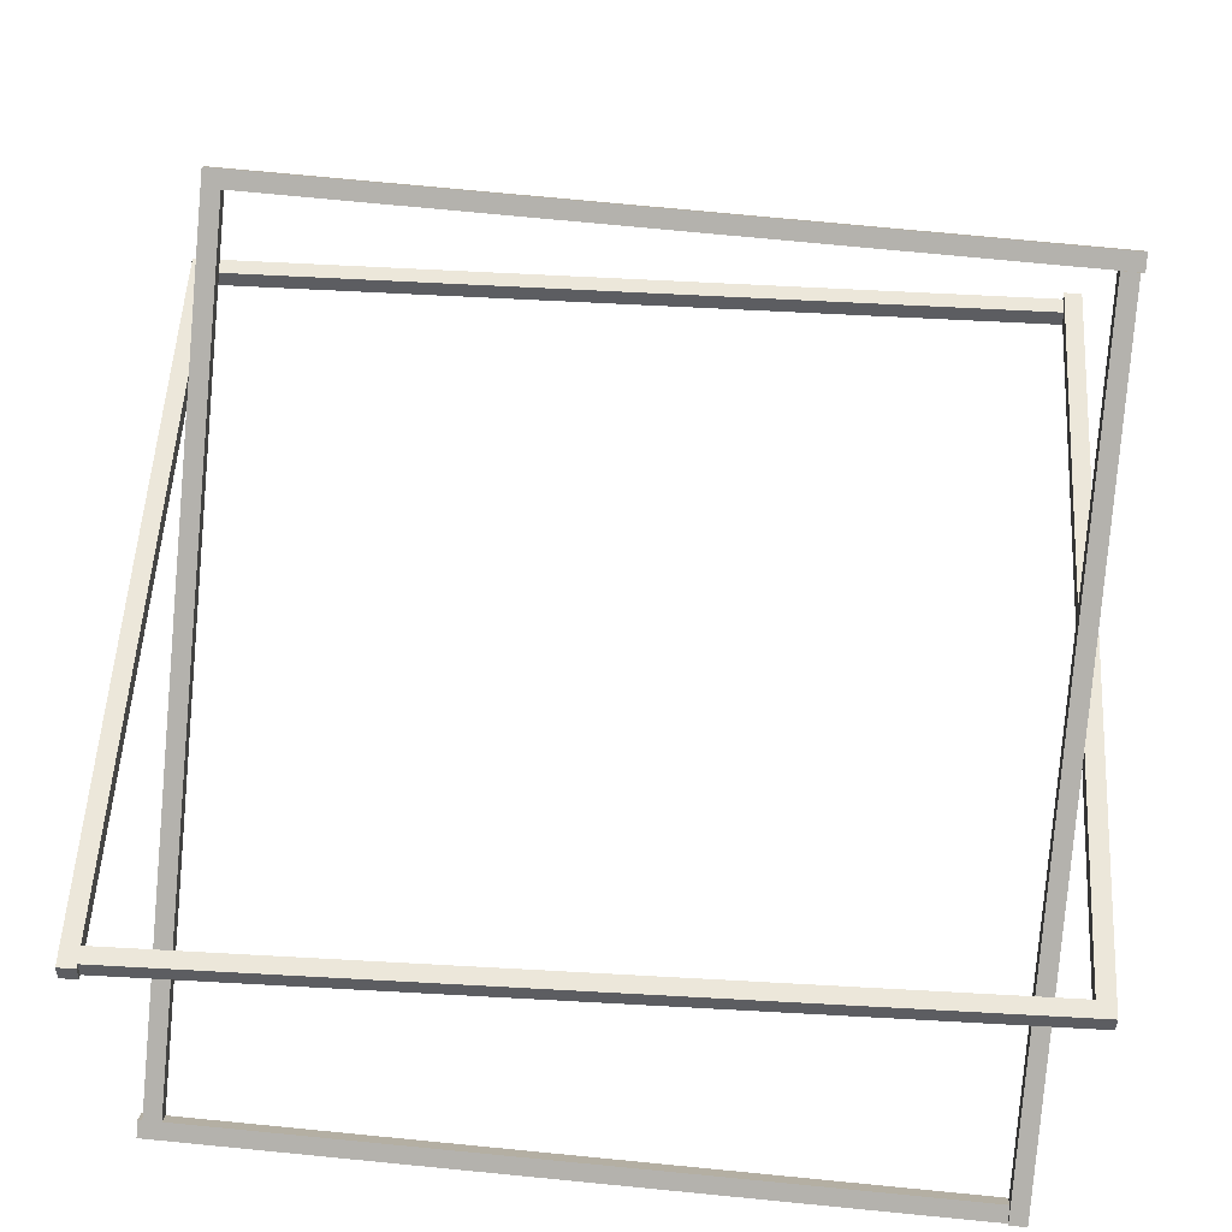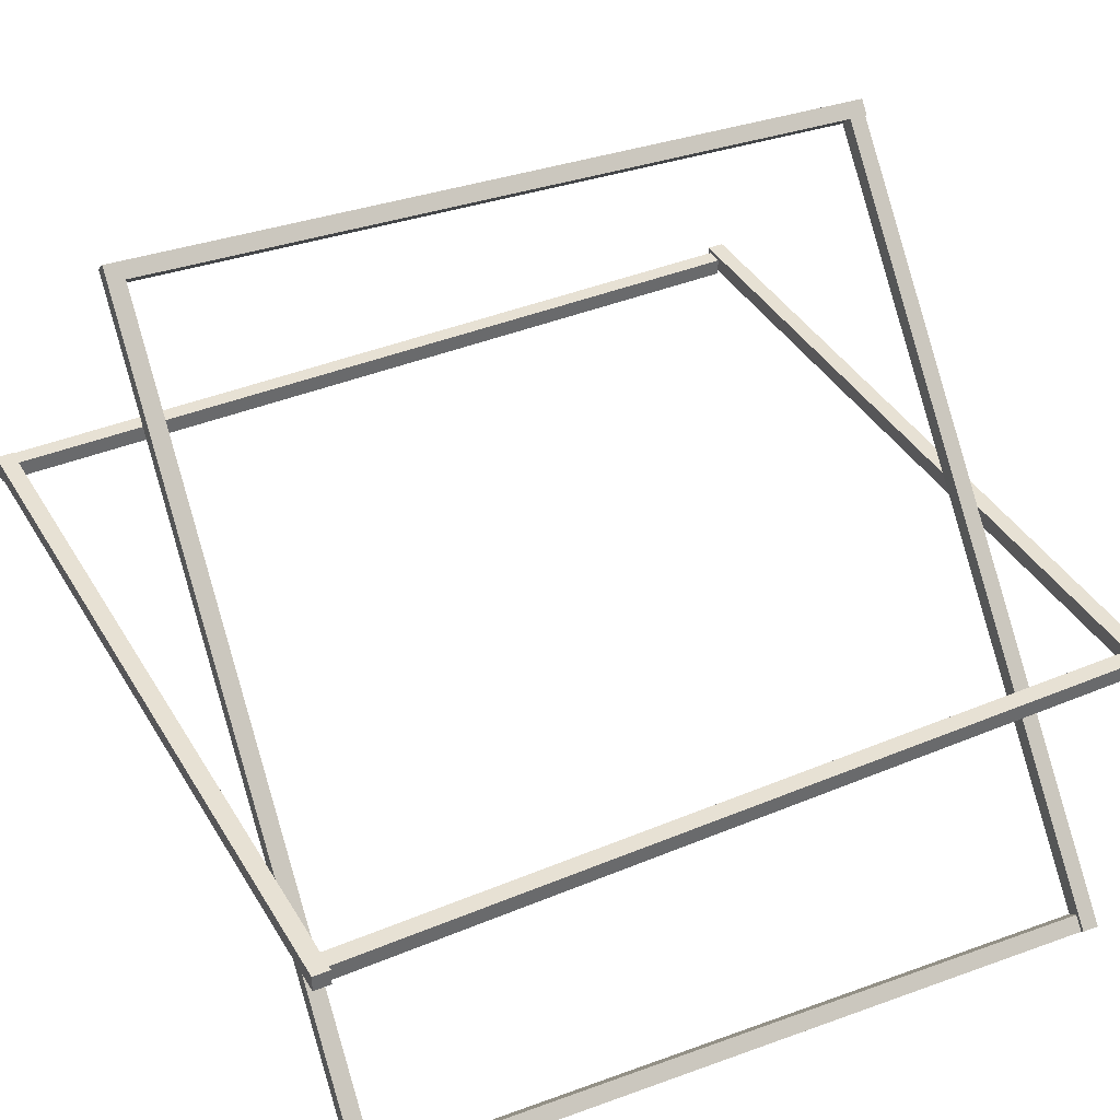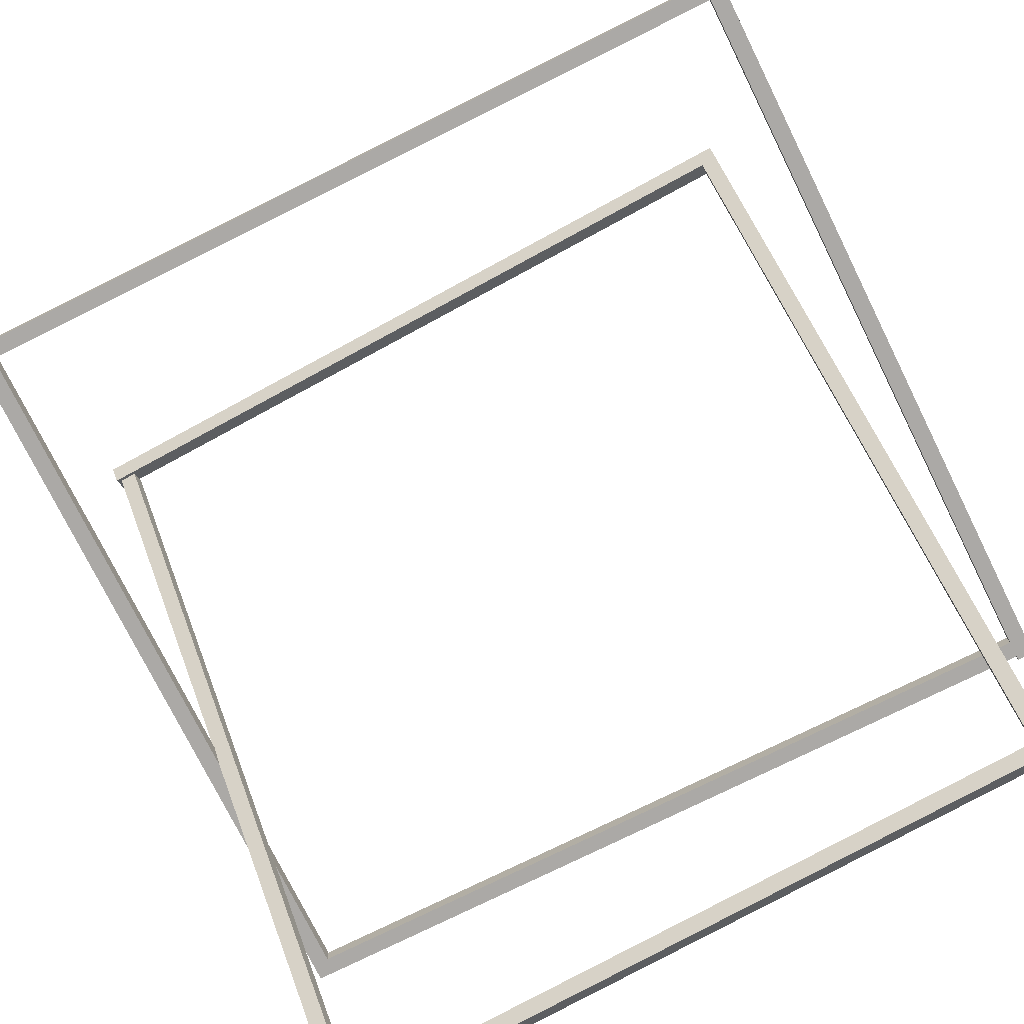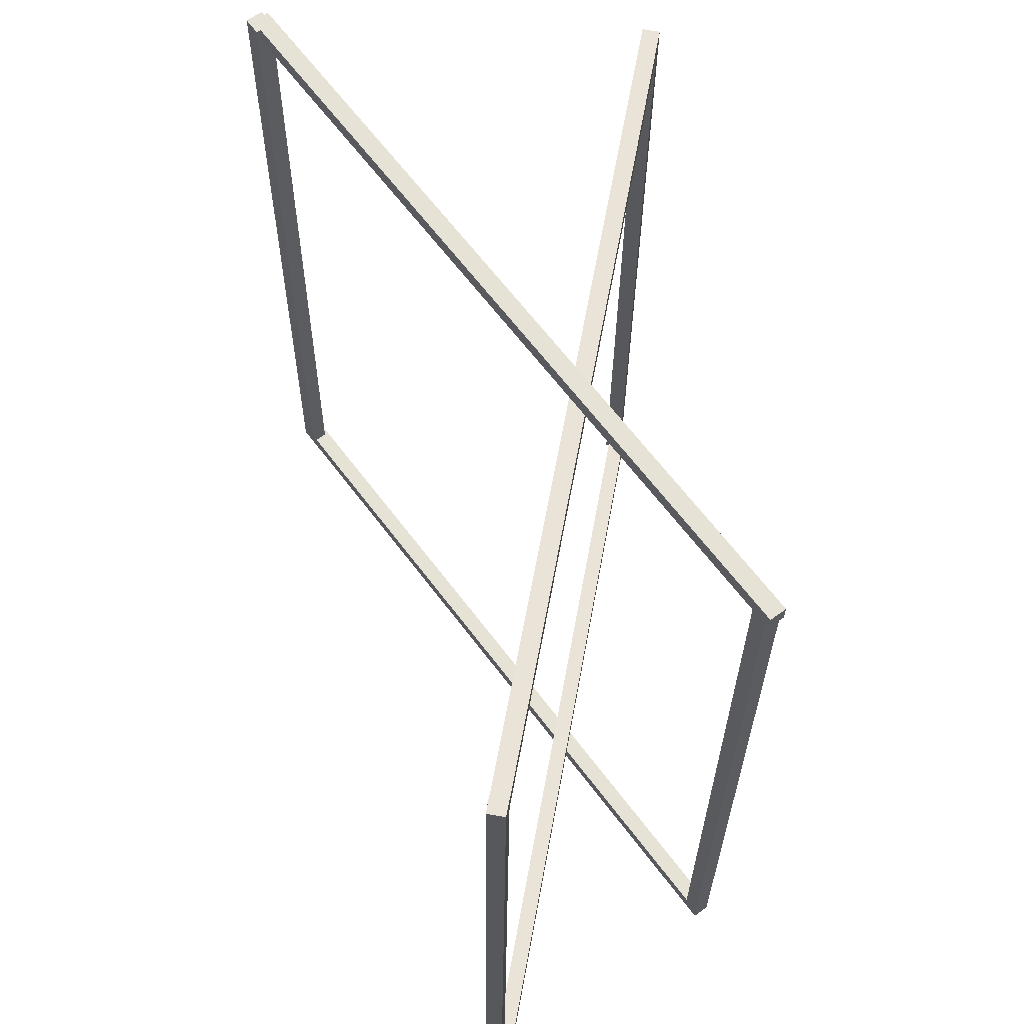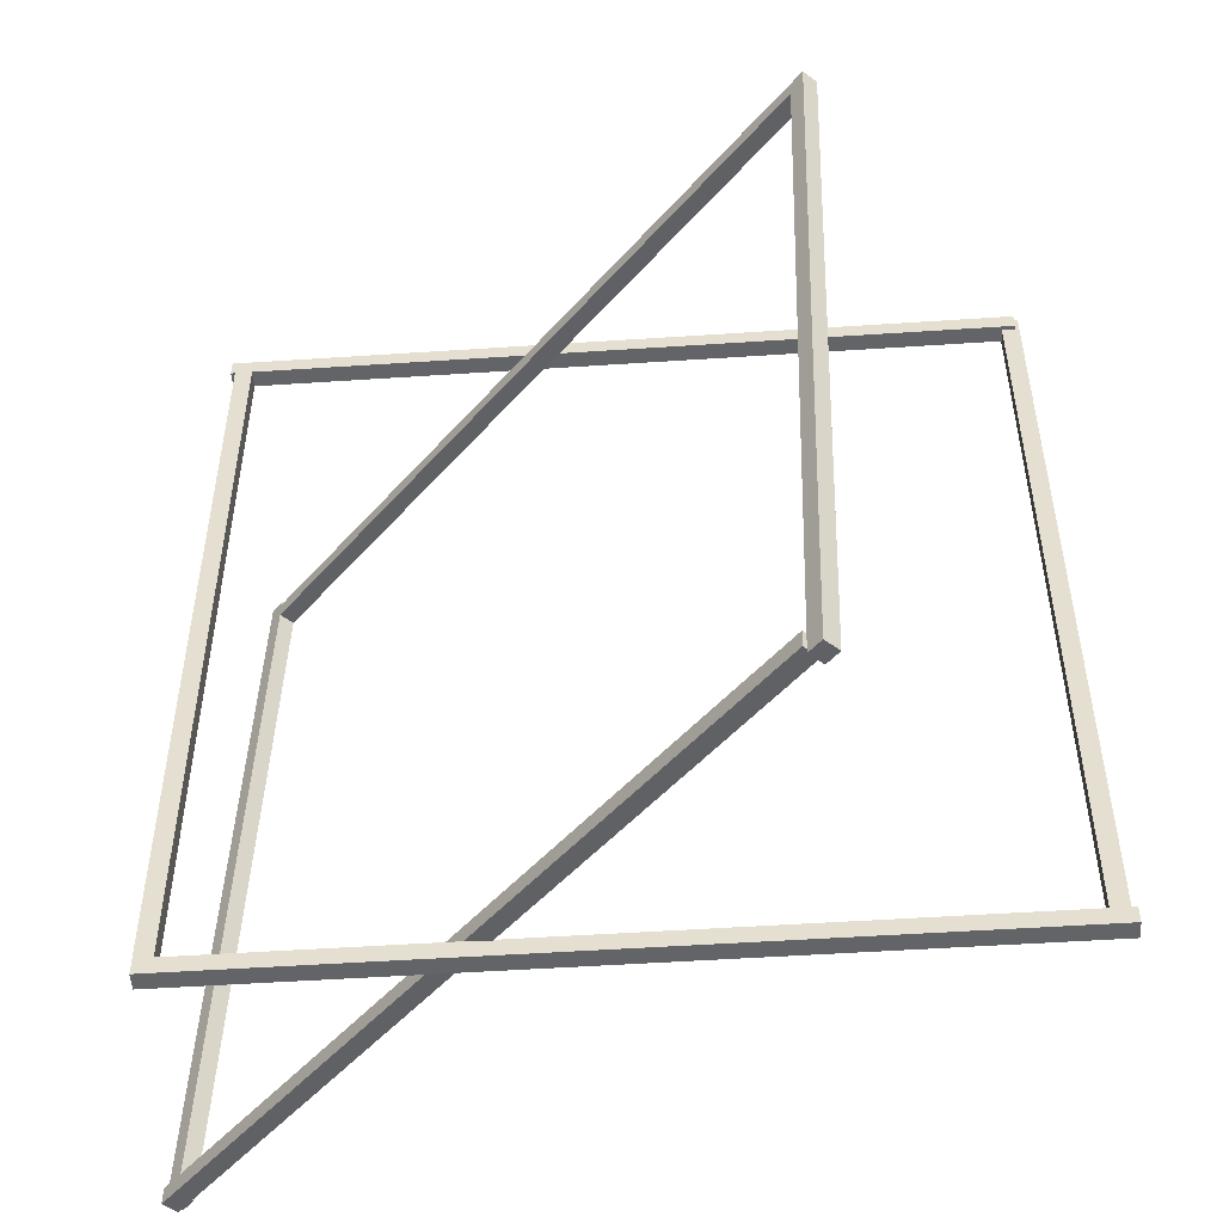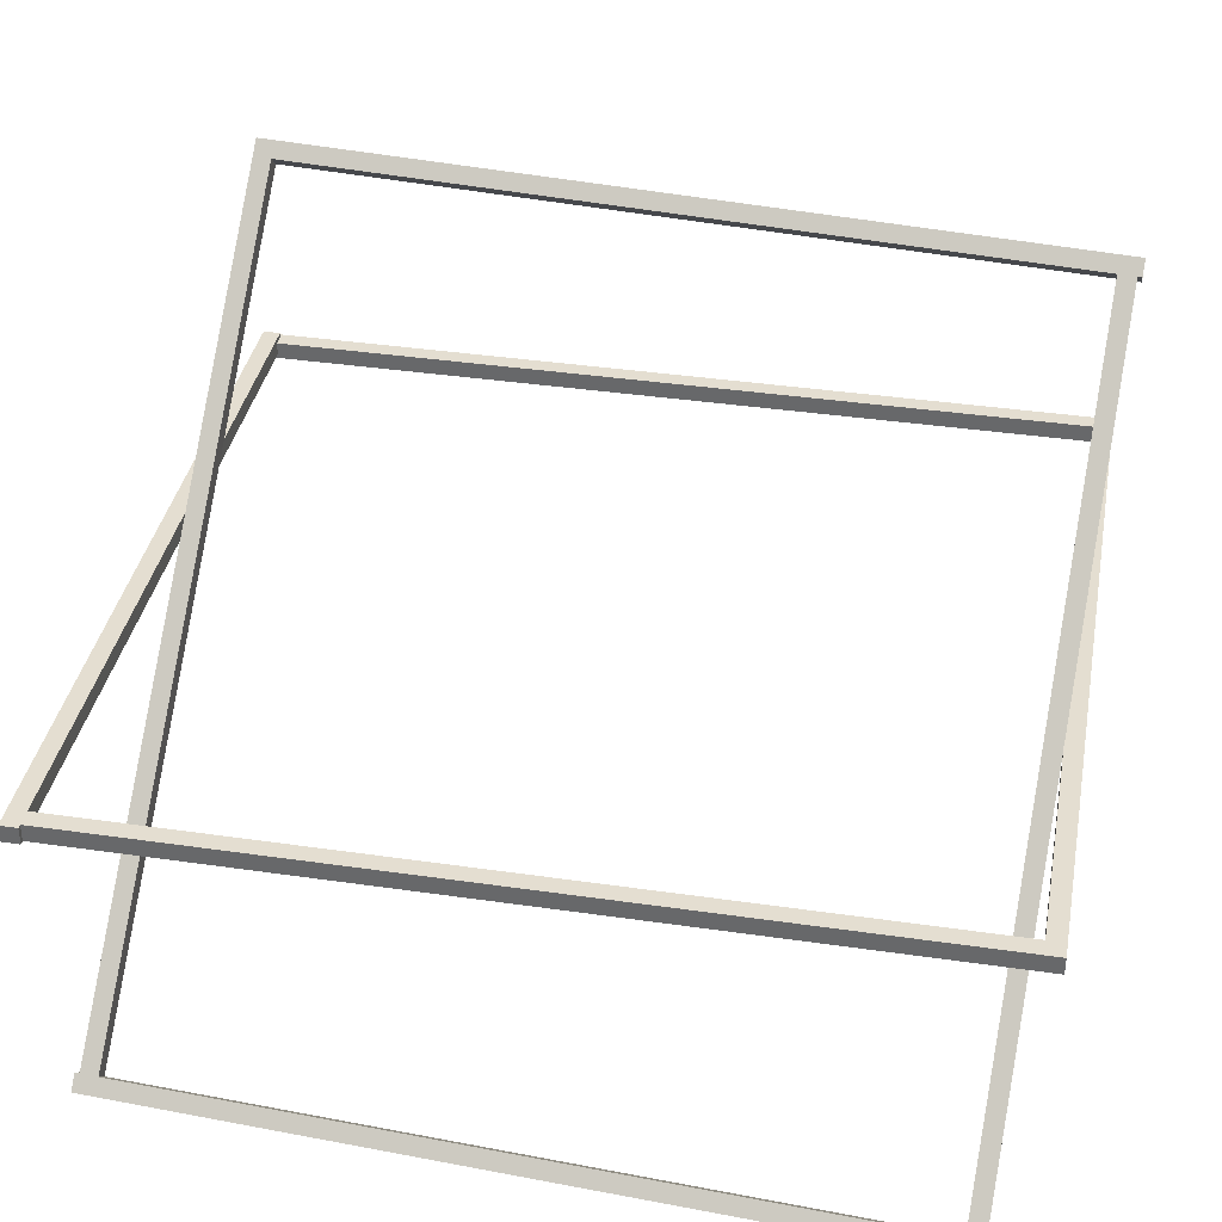
<metadata>
{"format":"obj","ext":"obj","renderer":"f3d","projection":"perspective","resolution":1024,"background":"white","views":[{"elev":52.9,"azim":93.2,"up":"+Y"},{"elev":39.3,"azim":62.1,"up":"+Y"},{"elev":-75.2,"azim":-63.7,"up":"+Y"},{"elev":63.9,"azim":53.0,"up":"+Z"},{"elev":-51.7,"azim":-176.1,"up":"+Z"},{"elev":35.9,"azim":100.3,"up":"+Y"}]}
</metadata>
<code>
v 1.598 0.09292 1.429
v 1.598 0.07535 1.429
v 1.597 0.08227 2.282
v 1.597 0.09985 2.282
v 1.615 0.0822 2.282
v 1.615 0.07527 1.429
v 1.615 0.09285 1.429
v 1.615 0.09977 2.282
v 1.597 0.08227 2.282
v 1.615 0.0822 2.282
v 1.615 0.09977 2.282
v 1.597 0.09985 2.282
v 1.615 0.09285 1.429
v 1.615 0.07527 1.429
v 1.598 0.07535 1.429
v 1.598 0.09292 1.429
v 1.615 0.09977 2.282
v 1.615 0.09285 1.429
v 1.598 0.09292 1.429
v 1.597 0.09985 2.282
v 1.598 0.07535 1.429
v 1.615 0.07527 1.429
v 1.615 0.0822 2.282
v 1.597 0.08227 2.282
v 1.593 0.09734 1.429
v 1.593 0.07976 1.429
v 2.393 0.07625 1.43
v 2.393 0.09382 1.43
v 2.393 0.07611 1.412
v 1.593 0.07962 1.412
v 1.593 0.09719 1.412
v 2.393 0.09368 1.412
v 2.393 0.07625 1.43
v 2.393 0.07611 1.412
v 2.393 0.09368 1.412
v 2.393 0.09382 1.43
v 1.593 0.09719 1.412
v 1.593 0.07962 1.412
v 1.593 0.07976 1.429
v 1.593 0.09734 1.429
v 2.393 0.09368 1.412
v 1.593 0.09719 1.412
v 1.593 0.09734 1.429
v 2.393 0.09382 1.43
v 1.593 0.07976 1.429
v 1.593 0.07962 1.412
v 2.393 0.07611 1.412
v 2.393 0.07625 1.43
v 2.38 0.09374 1.412
v 2.38 0.07616 1.412
v 2.379 0.08316 2.273
v 2.379 0.1007 2.273
v 2.397 0.08308 2.273
v 2.397 0.07608 1.412
v 2.398 0.09366 1.412
v 2.397 0.1007 2.273
v 2.379 0.08316 2.273
v 2.397 0.08308 2.273
v 2.397 0.1007 2.273
v 2.379 0.1007 2.273
v 2.398 0.09366 1.412
v 2.397 0.07608 1.412
v 2.38 0.07616 1.412
v 2.38 0.09374 1.412
v 2.397 0.1007 2.273
v 2.398 0.09366 1.412
v 2.38 0.09374 1.412
v 2.379 0.1007 2.273
v 2.38 0.07616 1.412
v 2.397 0.07608 1.412
v 2.397 0.08308 2.273
v 2.379 0.08316 2.273
v 1.602 0.1042 2.282
v 1.602 0.08665 2.282
v 2.401 0.08313 2.282
v 2.401 0.1007 2.282
v 2.401 0.08299 2.265
v 1.602 0.0865 2.264
v 1.602 0.1041 2.264
v 2.401 0.1006 2.264
v 2.401 0.08313 2.282
v 2.401 0.08299 2.265
v 2.401 0.1006 2.264
v 2.401 0.1007 2.282
v 1.602 0.1041 2.264
v 1.602 0.0865 2.264
v 1.602 0.08665 2.282
v 1.602 0.1042 2.282
v 2.401 0.1006 2.264
v 1.602 0.1041 2.264
v 1.602 0.1042 2.282
v 2.401 0.1007 2.282
v 1.602 0.08665 2.282
v 1.602 0.0865 2.264
v 2.401 0.08299 2.265
v 2.401 0.08313 2.282
v 2.413 -0.2434 1.455
v 2.426 -0.2314 1.455
v 2.399 -0.2022 2.254
v 2.386 -0.2141 2.254
v 2.387 -0.1893 2.253
v 2.414 -0.2185 1.454
v 2.401 -0.2305 1.454
v 2.374 -0.2012 2.253
v 2.399 -0.2022 2.254
v 2.387 -0.1893 2.253
v 2.374 -0.2012 2.253
v 2.386 -0.2141 2.254
v 2.401 -0.2305 1.454
v 2.414 -0.2185 1.454
v 2.426 -0.2314 1.455
v 2.413 -0.2434 1.455
v 2.374 -0.2012 2.253
v 2.401 -0.2305 1.454
v 2.413 -0.2434 1.455
v 2.386 -0.2141 2.254
v 2.426 -0.2314 1.455
v 2.414 -0.2185 1.454
v 2.387 -0.1893 2.253
v 2.399 -0.2022 2.254
v 1.798 0.4235 2.189
v 1.81 0.4355 2.189
v 2.394 -0.1965 2.232
v 2.381 -0.2085 2.232
v 2.393 -0.1959 2.249
v 1.81 0.4361 2.207
v 1.797 0.4242 2.207
v 2.38 -0.2078 2.249
v 2.394 -0.1965 2.232
v 2.393 -0.1959 2.249
v 2.38 -0.2078 2.249
v 2.381 -0.2085 2.232
v 1.797 0.4242 2.207
v 1.81 0.4361 2.207
v 1.81 0.4355 2.189
v 1.798 0.4235 2.189
v 2.38 -0.2078 2.249
v 1.797 0.4242 2.207
v 1.798 0.4235 2.189
v 2.381 -0.2085 2.232
v 1.81 0.4355 2.189
v 1.81 0.4361 2.207
v 2.393 -0.1959 2.249
v 2.394 -0.1965 2.232
v 1.836 0.3819 1.404
v 1.849 0.3938 1.404
v 1.822 0.423 2.203
v 1.809 0.4111 2.203
v 1.81 0.4359 2.202
v 1.837 0.4067 1.404
v 1.824 0.3948 1.404
v 1.797 0.424 2.202
v 1.822 0.423 2.203
v 1.81 0.4359 2.202
v 1.797 0.424 2.202
v 1.809 0.4111 2.203
v 1.824 0.3948 1.404
v 1.837 0.4067 1.404
v 1.849 0.3938 1.404
v 1.836 0.3819 1.404
v 1.797 0.424 2.202
v 1.824 0.3948 1.404
v 1.836 0.3819 1.404
v 1.809 0.4111 2.203
v 1.849 0.3938 1.404
v 1.837 0.4067 1.404
v 1.81 0.4359 2.202
v 1.822 0.423 2.203
v 1.839 0.385 1.409
v 1.852 0.3969 1.409
v 2.429 -0.2286 1.451
v 2.416 -0.2405 1.451
v 2.428 -0.228 1.469
v 1.851 0.3976 1.426
v 1.838 0.3857 1.426
v 2.416 -0.2399 1.469
v 2.429 -0.2286 1.451
v 2.428 -0.228 1.469
v 2.416 -0.2399 1.469
v 2.416 -0.2405 1.451
v 1.838 0.3857 1.426
v 1.851 0.3976 1.426
v 1.852 0.3969 1.409
v 1.839 0.385 1.409
v 2.416 -0.2399 1.469
v 1.838 0.3857 1.426
v 1.839 0.385 1.409
v 2.416 -0.2405 1.451
v 1.852 0.3969 1.409
v 1.851 0.3976 1.426
v 2.428 -0.228 1.469
v 2.429 -0.2286 1.451
f 1 2 3
f 1 3 4
f 5 6 7
f 5 7 8
f 9 10 11
f 9 11 12
f 13 14 15
f 13 15 16
f 17 18 19
f 17 19 20
f 21 22 23
f 21 23 24
f 25 26 27
f 25 27 28
f 29 30 31
f 29 31 32
f 33 34 35
f 33 35 36
f 37 38 39
f 37 39 40
f 41 42 43
f 41 43 44
f 45 46 47
f 45 47 48
f 49 50 51
f 49 51 52
f 53 54 55
f 53 55 56
f 57 58 59
f 57 59 60
f 61 62 63
f 61 63 64
f 65 66 67
f 65 67 68
f 69 70 71
f 69 71 72
f 73 74 75
f 73 75 76
f 77 78 79
f 77 79 80
f 81 82 83
f 81 83 84
f 85 86 87
f 85 87 88
f 89 90 91
f 89 91 92
f 93 94 95
f 93 95 96
f 97 98 99
f 97 99 100
f 101 102 103
f 101 103 104
f 105 106 107
f 105 107 108
f 109 110 111
f 109 111 112
f 113 114 115
f 113 115 116
f 117 118 119
f 117 119 120
f 121 122 123
f 121 123 124
f 125 126 127
f 125 127 128
f 129 130 131
f 129 131 132
f 133 134 135
f 133 135 136
f 137 138 139
f 137 139 140
f 141 142 143
f 141 143 144
f 145 146 147
f 145 147 148
f 149 150 151
f 149 151 152
f 153 154 155
f 153 155 156
f 157 158 159
f 157 159 160
f 161 162 163
f 161 163 164
f 165 166 167
f 165 167 168
f 169 170 171
f 169 171 172
f 173 174 175
f 173 175 176
f 177 178 179
f 177 179 180
f 181 182 183
f 181 183 184
f 185 186 187
f 185 187 188
f 189 190 191
f 189 191 192

</code>
